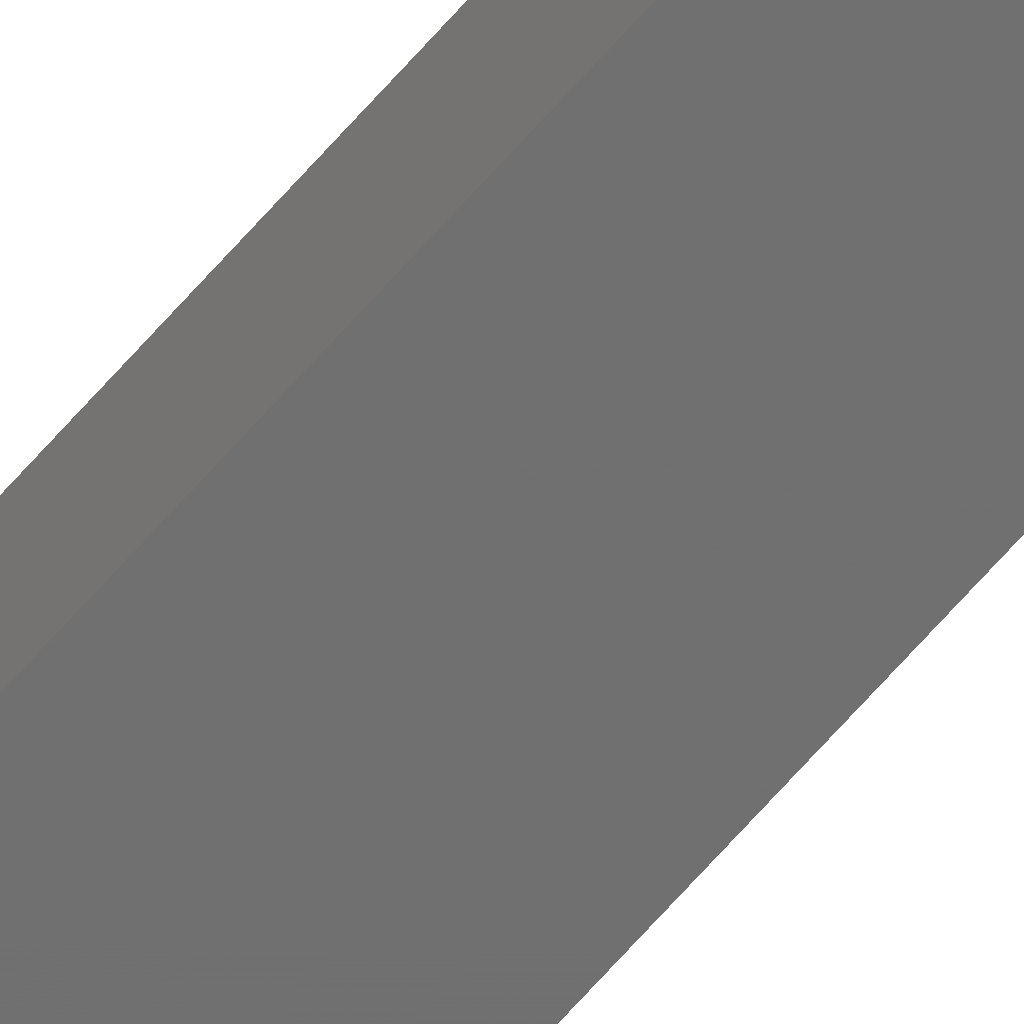
<metadata>
{"format":"stl","ext":"stl","renderer":"f3d","projection":"perspective","resolution":1024,"background":"white","views":[{"elev":-59.0,"azim":140.9,"up":"+Y"}]}
</metadata>
<code>
# stl→obj: 16 verts, 28 faces
v 9.778 -3.861 127.6
v 9.758 -3.863 127.6
v 9.758 -3.863 124
v 9.778 -3.861 124
v 9.798 -3.859 127.6
v 9.798 -3.859 124
v 9.818 -3.857 124
v 9.818 -3.857 127.6
v 9.812 -3.807 127.6
v 9.812 -3.807 124
v 9.753 -3.814 124
v 9.773 -3.812 127.6
v 9.773 -3.812 124
v 9.753 -3.814 127.6
v 9.793 -3.809 127.6
v 9.793 -3.809 124
f 1 2 3
f 1 3 4
f 5 4 6
f 5 6 7
f 5 1 4
f 8 5 7
f 8 7 9
f 7 10 9
f 11 12 13
f 14 12 11
f 13 15 16
f 16 15 10
f 12 15 13
f 15 9 10
f 14 11 2
f 11 3 2
f 7 16 10
f 6 16 7
f 4 13 16
f 4 16 6
f 3 11 13
f 3 13 4
f 15 8 9
f 15 5 8
f 12 1 15
f 15 1 5
f 14 2 12
f 12 2 1

</code>
